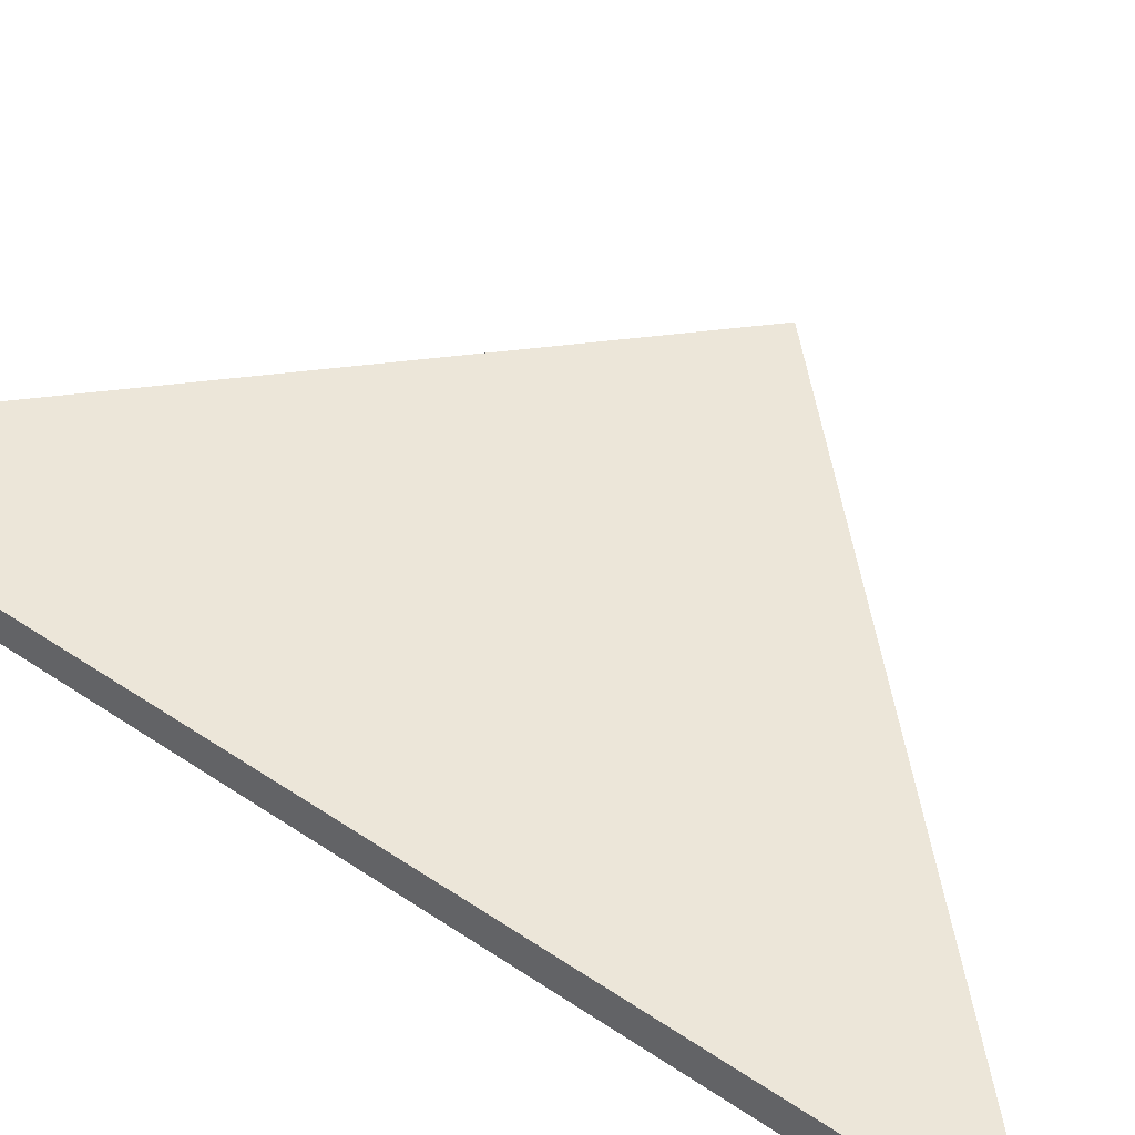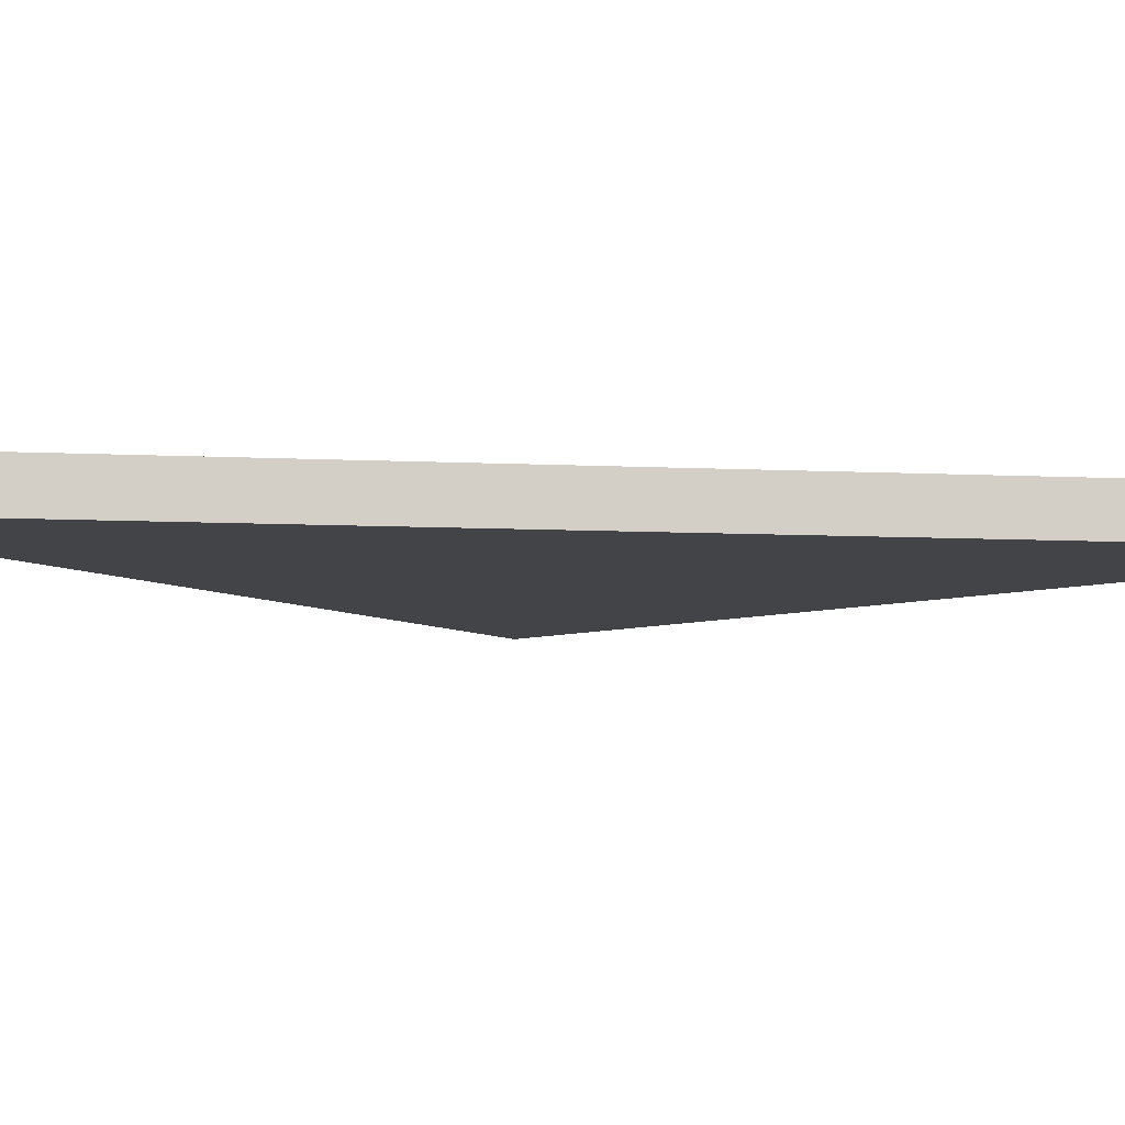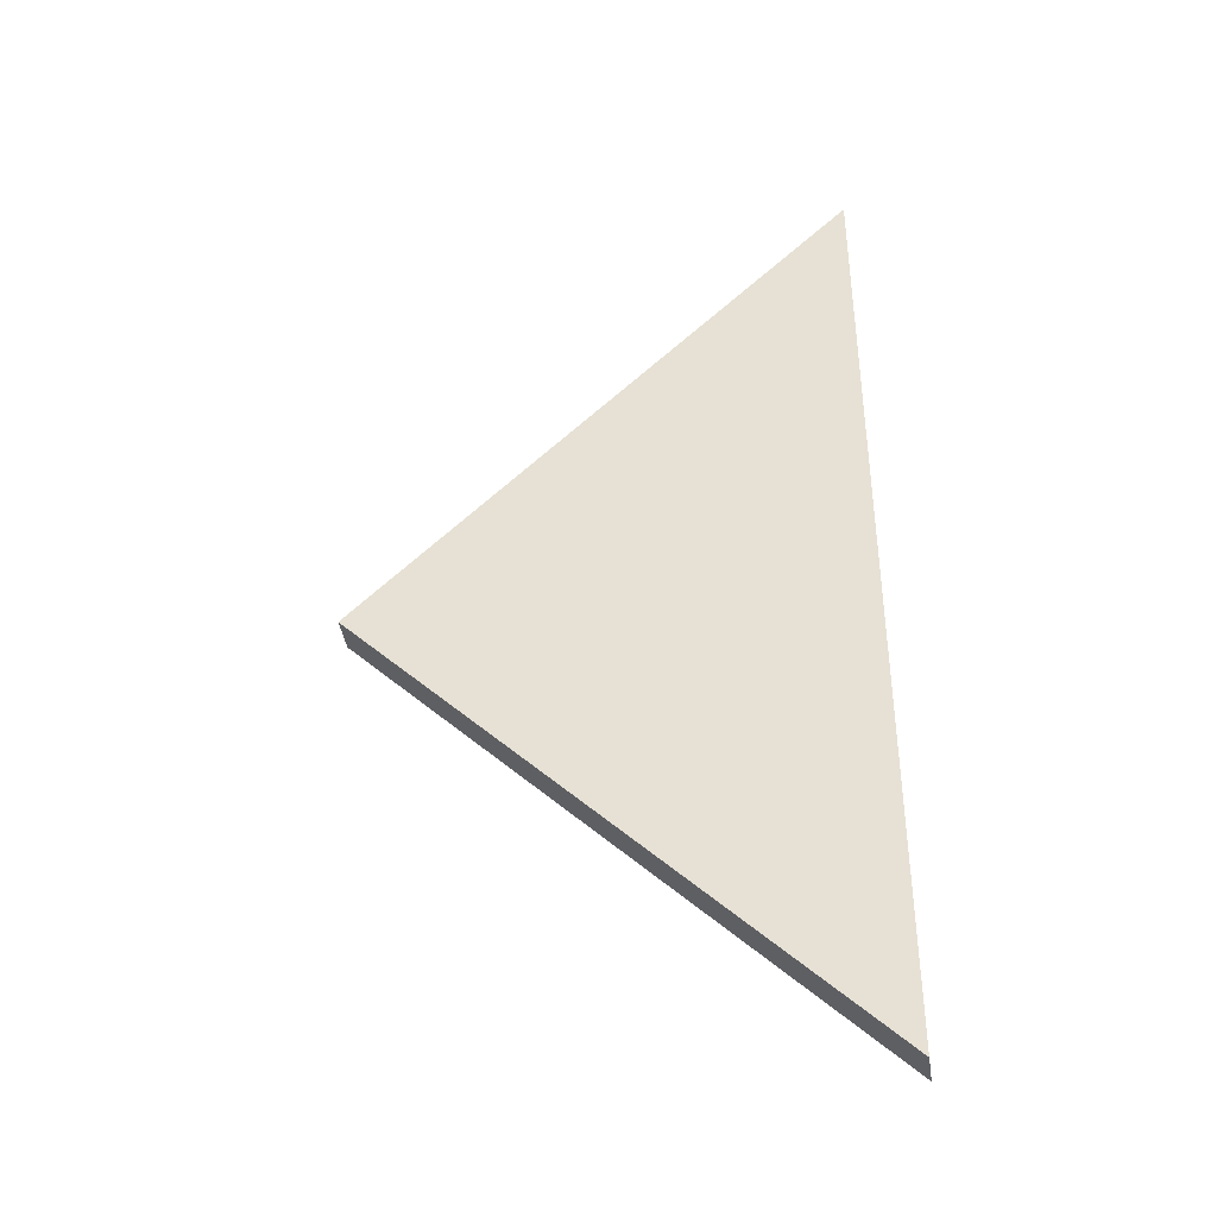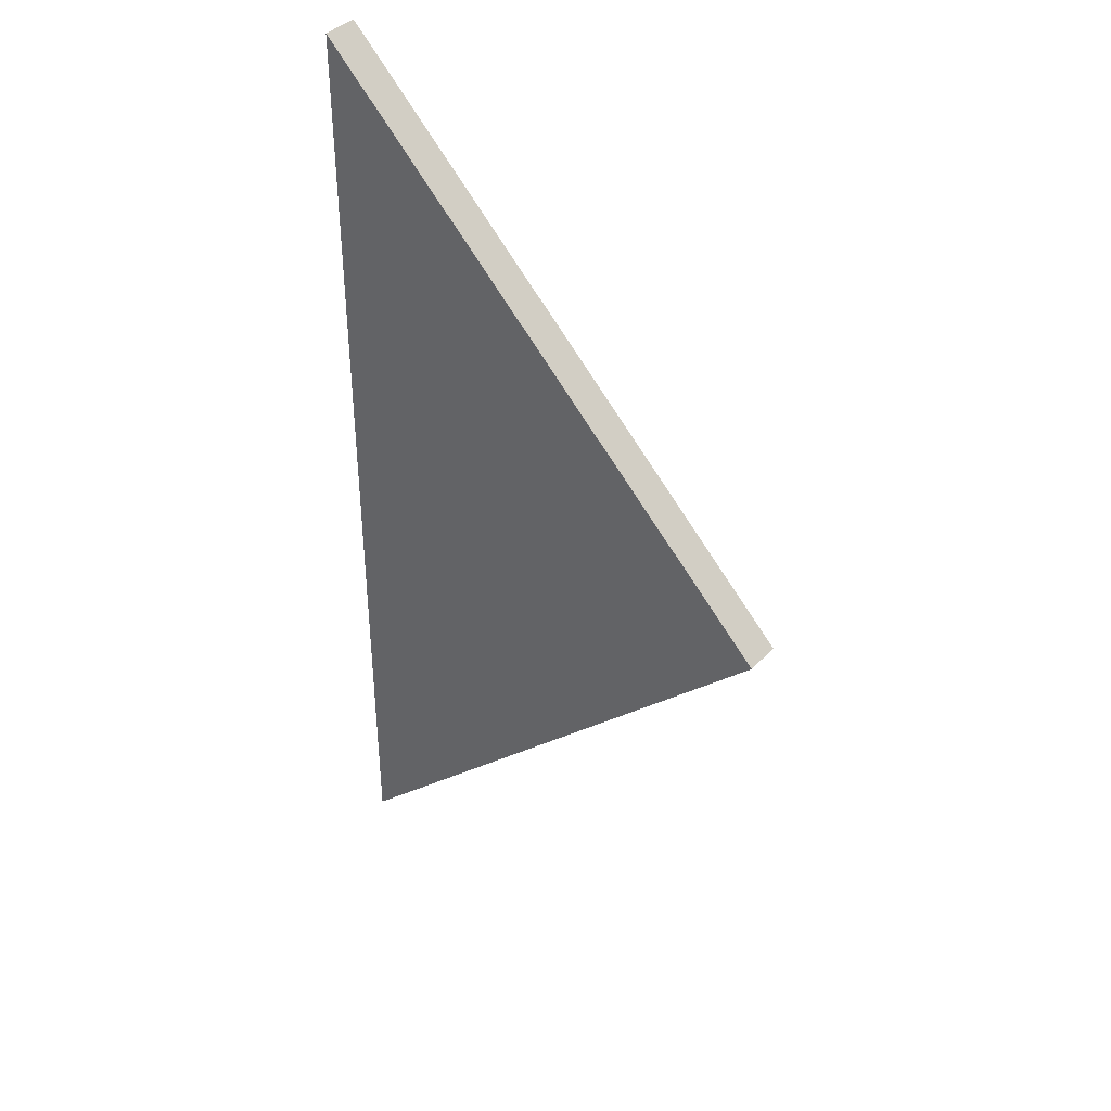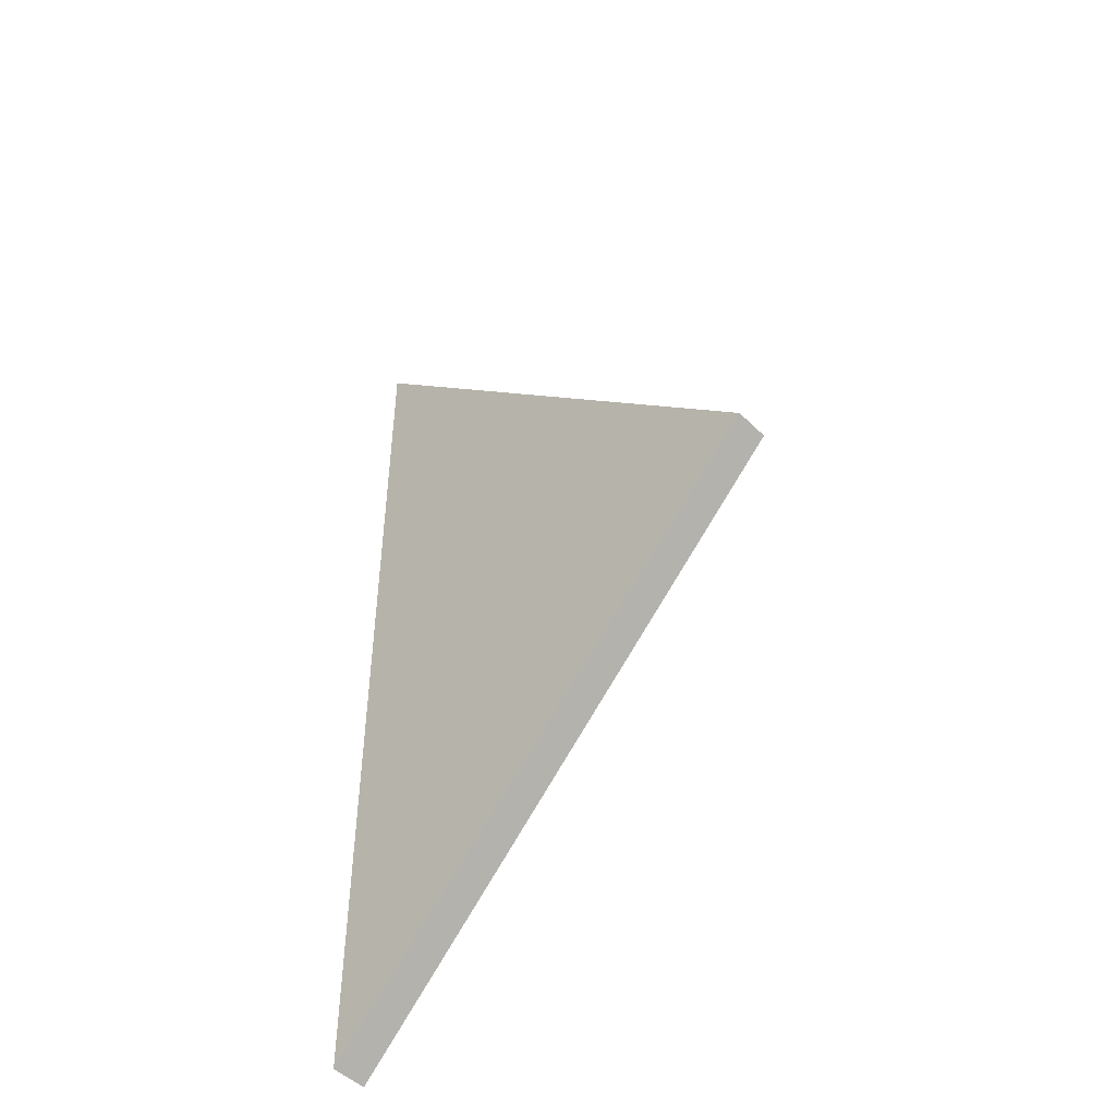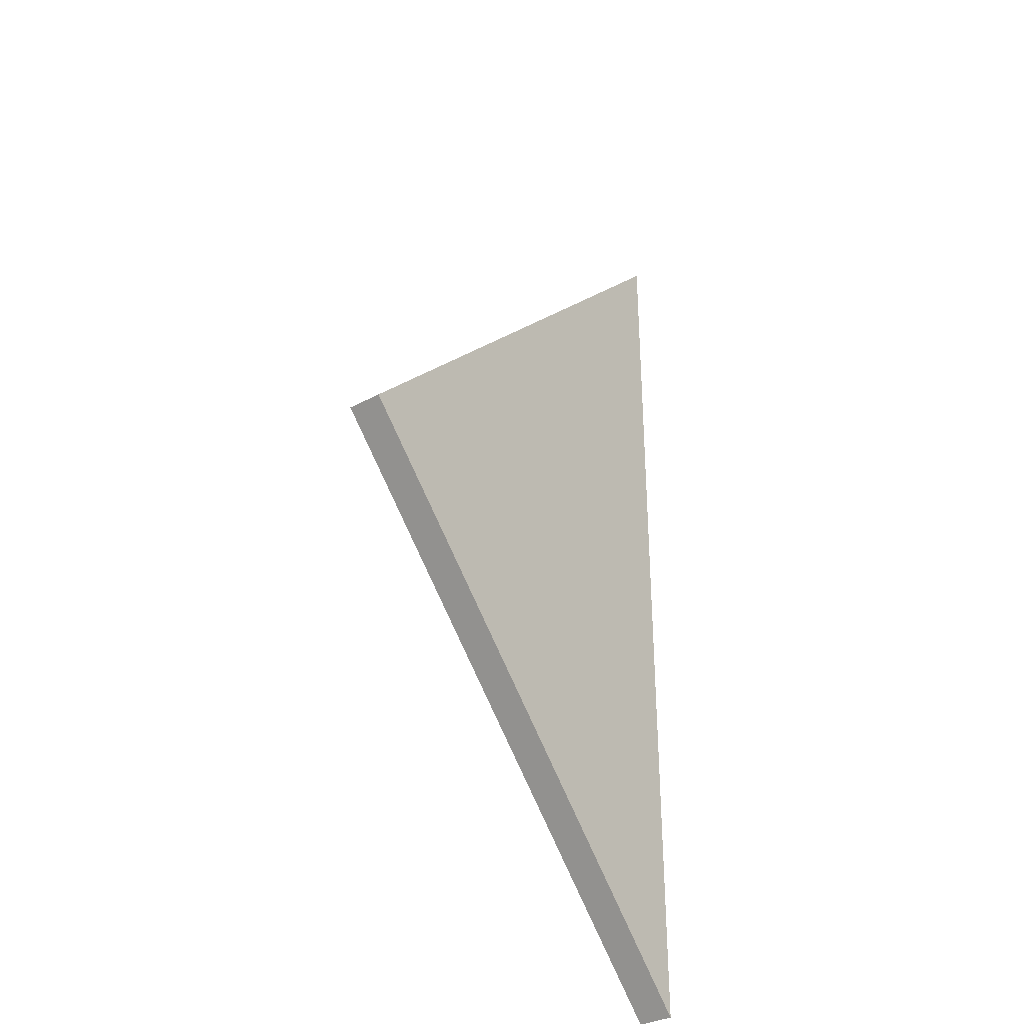
<metadata>
{"format":"obj","ext":"obj","renderer":"f3d","projection":"perspective","resolution":1024,"background":"white","views":[{"elev":48.8,"azim":127.0,"up":"+Y"},{"elev":-8.3,"azim":82.2,"up":"+Y"},{"elev":-40.8,"azim":8.6,"up":"+Z"},{"elev":39.6,"azim":-142.0,"up":"+Z"},{"elev":-48.6,"azim":-137.4,"up":"+Z"},{"elev":-33.8,"azim":-53.5,"up":"+Z"}]}
</metadata>
<code>
o Curve.002
v 0.2925 0 -0.2924
v 0 0 0
v 0.2925 0 0.2924
v 0.2925 0 0.1462
v 0.2925 0 -0.01827
v 0.2925 0 -0.1462
v 0.2925 0 -0.2924
v 0.2772 0 -0.2771
v 0 -0.02159 0
v 0.2925 -0.02159 0.2924
v 0.2925 -0.02159 0.1462
v 0.2925 -0.02159 -0.01827
v 0.2925 -0.02159 -0.1462
v 0.2925 -0.02159 -0.2924
f 2 6 7
f 2 5 6
f 2 4 5
f 3 4 2
f 9 14 13
f 9 13 12
f 9 12 11
f 10 9 11
f 2 7 14 9
f 7 6 13 14
f 6 5 12 13
f 5 4 11 12
f 3 2 9 10
f 4 3 10 11
o Curve.002
v 0.2925 0 -0.2924
v 0 0 0
v 0.2925 0 0.2924
v 0.2925 0 0.1462
v 0.2925 0 -0.01827
v 0.2925 0 -0.1462
v 0.2925 0 -0.2924
v 0.2772 0 -0.2771
v 0 -0.02159 0
v 0.2925 -0.02159 0.2924
v 0.2925 -0.02159 0.1462
v 0.2925 -0.02159 -0.01827
v 0.2925 -0.02159 -0.1462
v 0.2925 -0.02159 -0.2924
f 16 20 21
f 16 19 20
f 16 18 19
f 17 18 16
f 23 28 27
f 23 27 26
f 23 26 25
f 24 23 25
f 16 21 28 23
f 21 20 27 28
f 20 19 26 27
f 19 18 25 26
f 17 16 23 24
f 18 17 24 25

</code>
